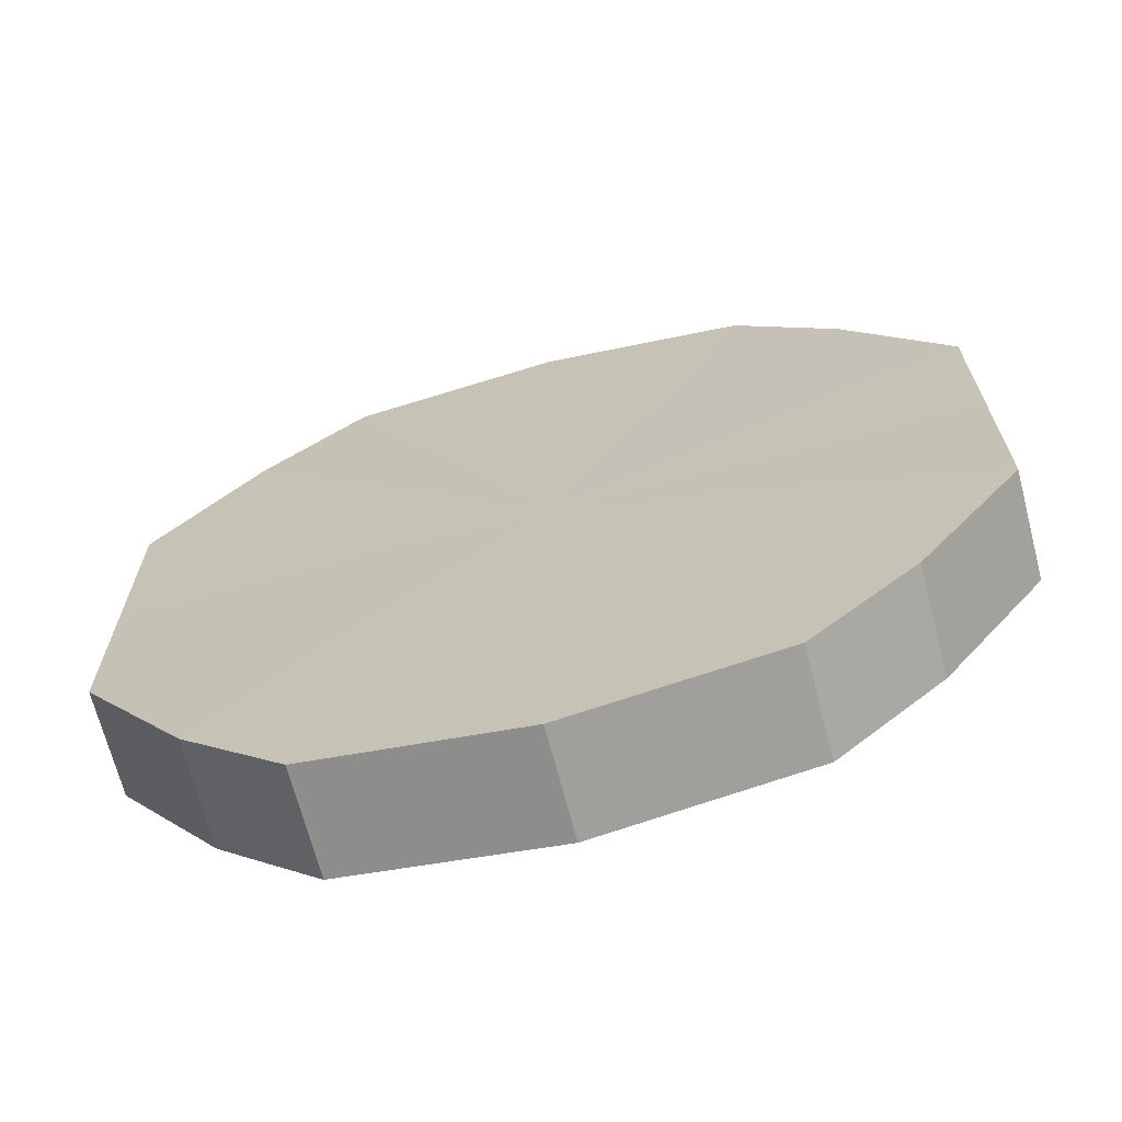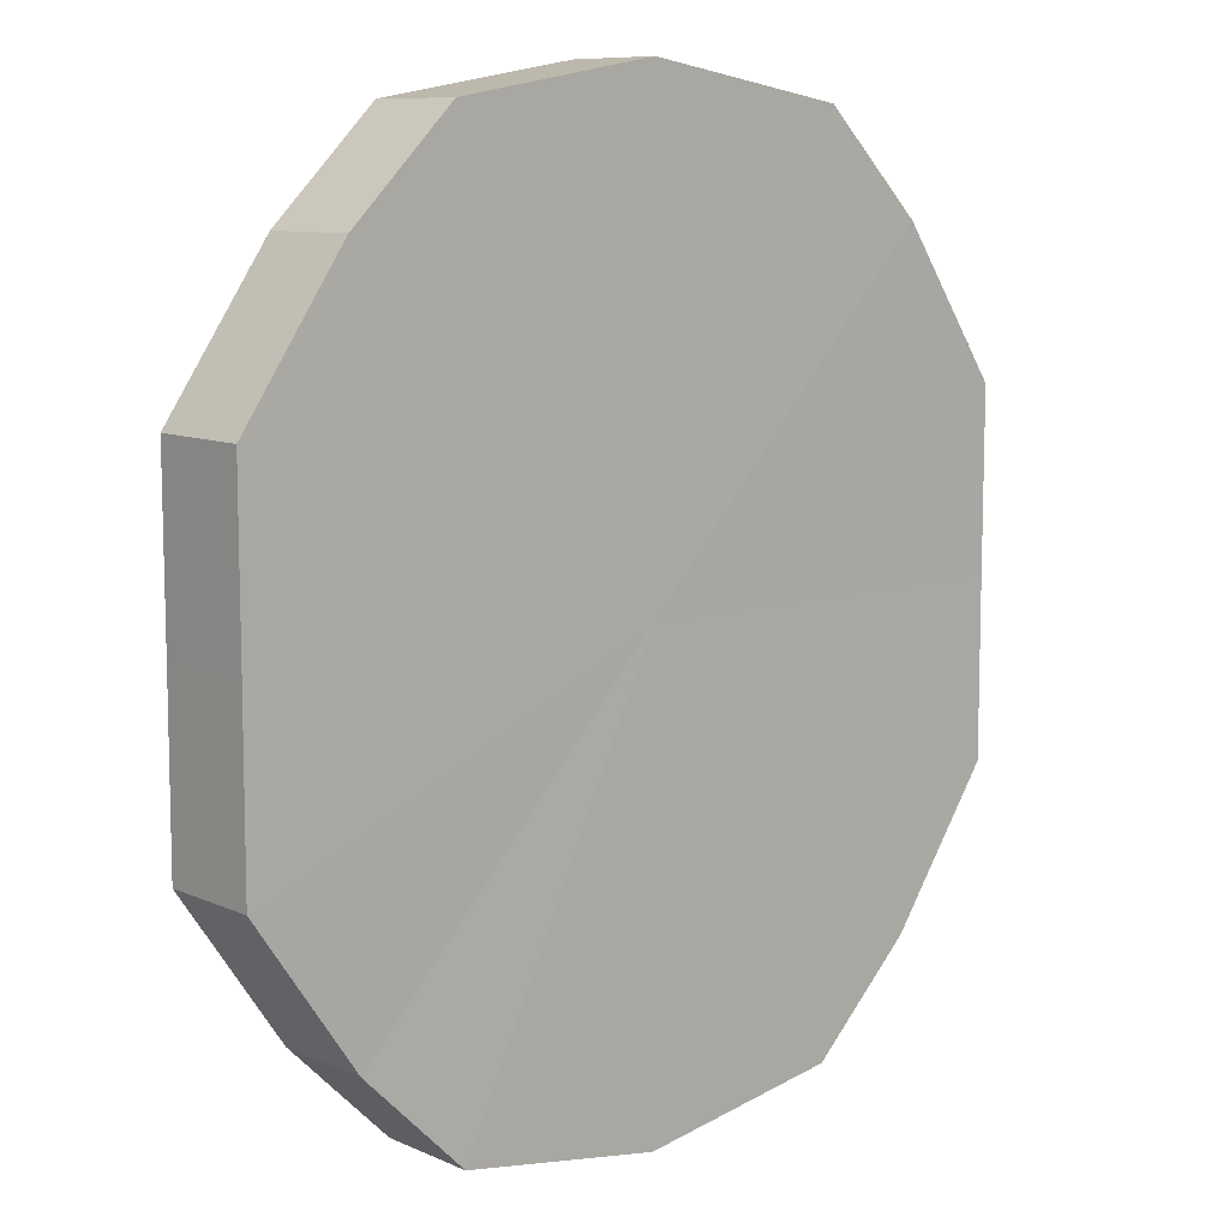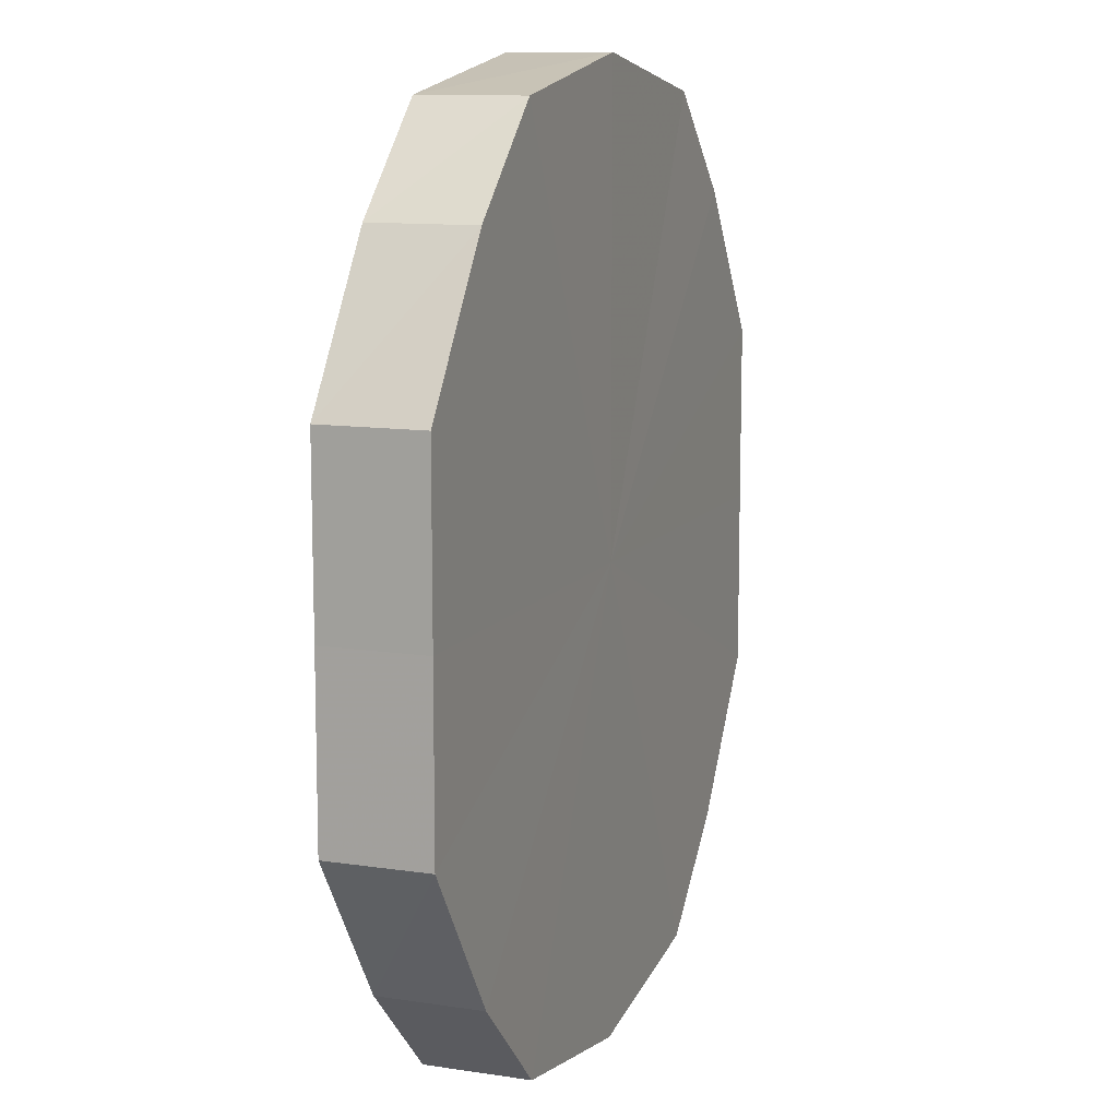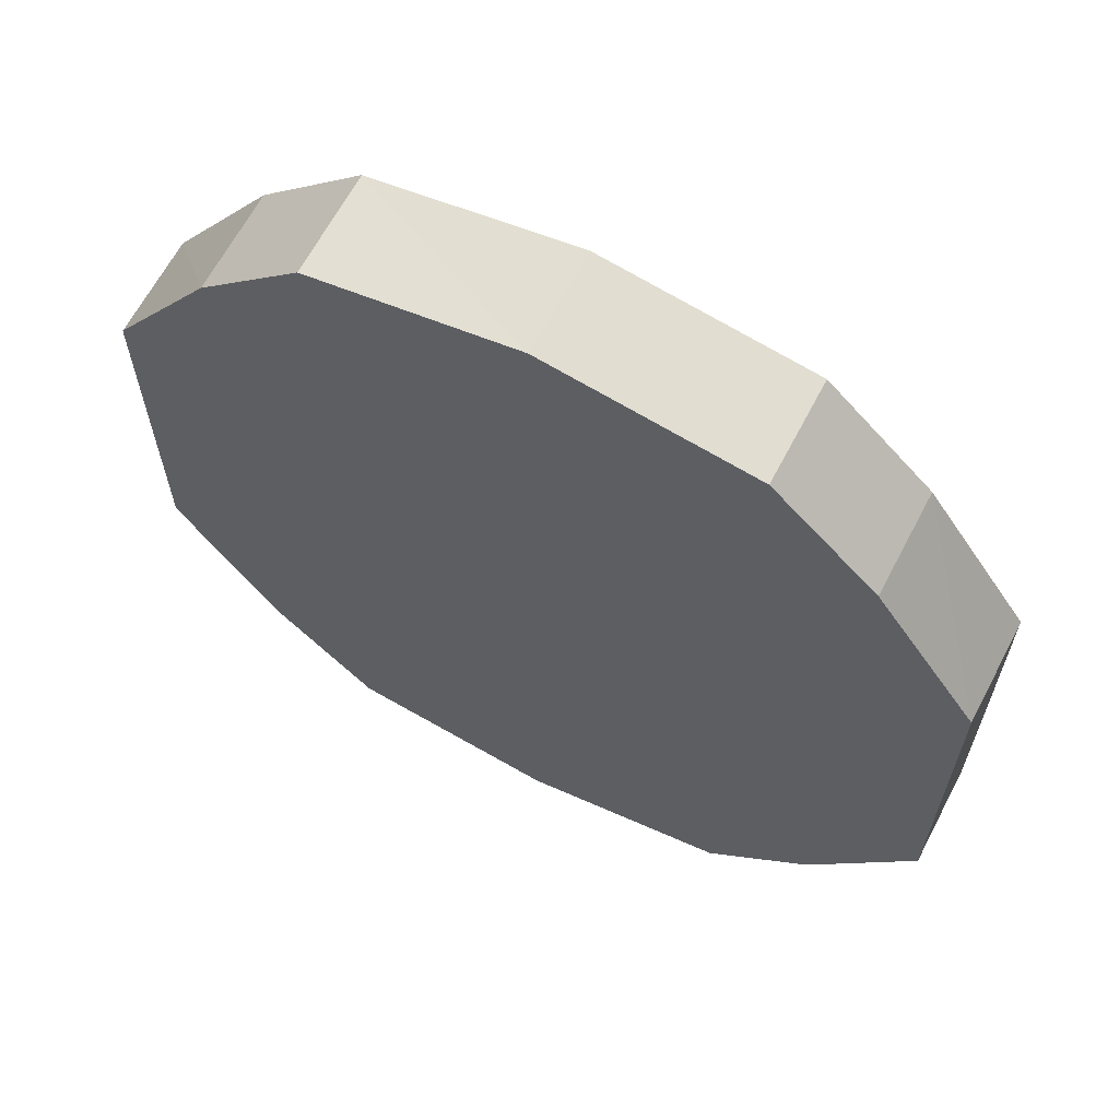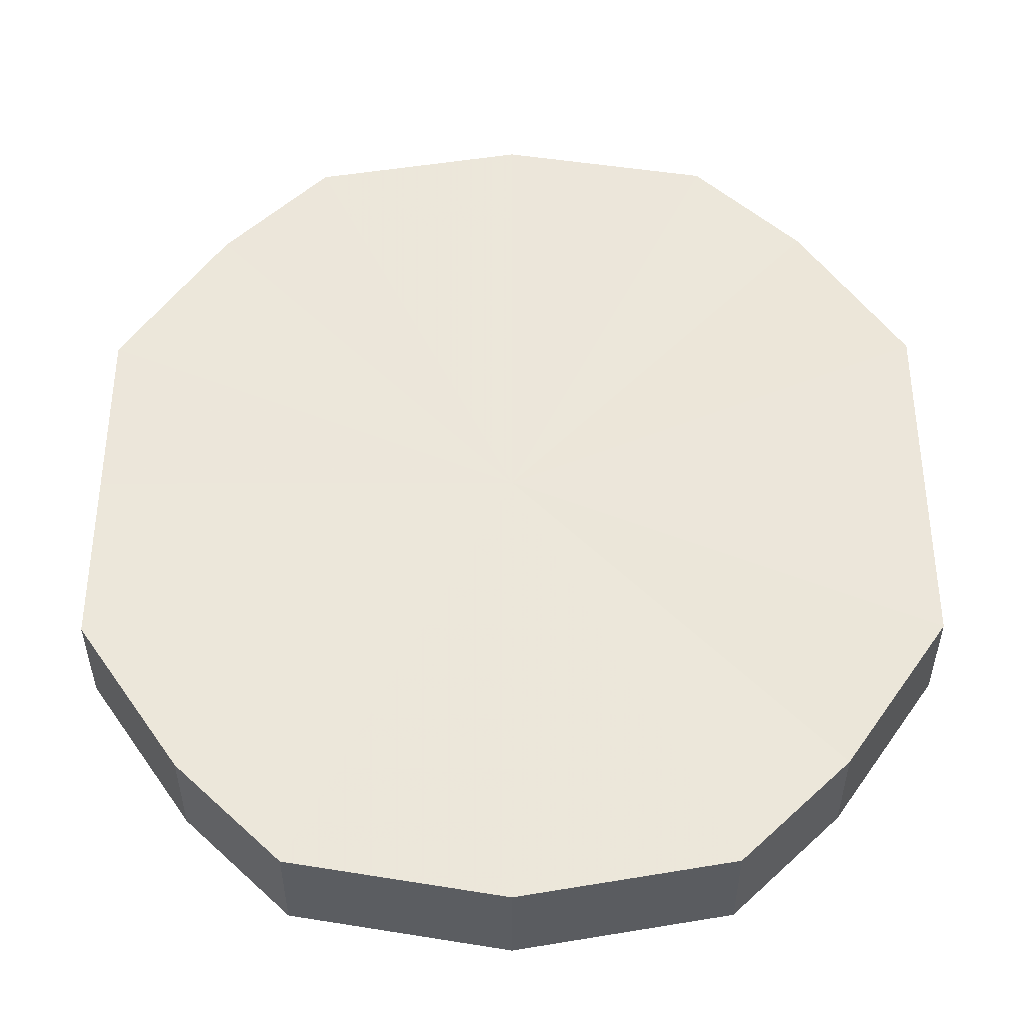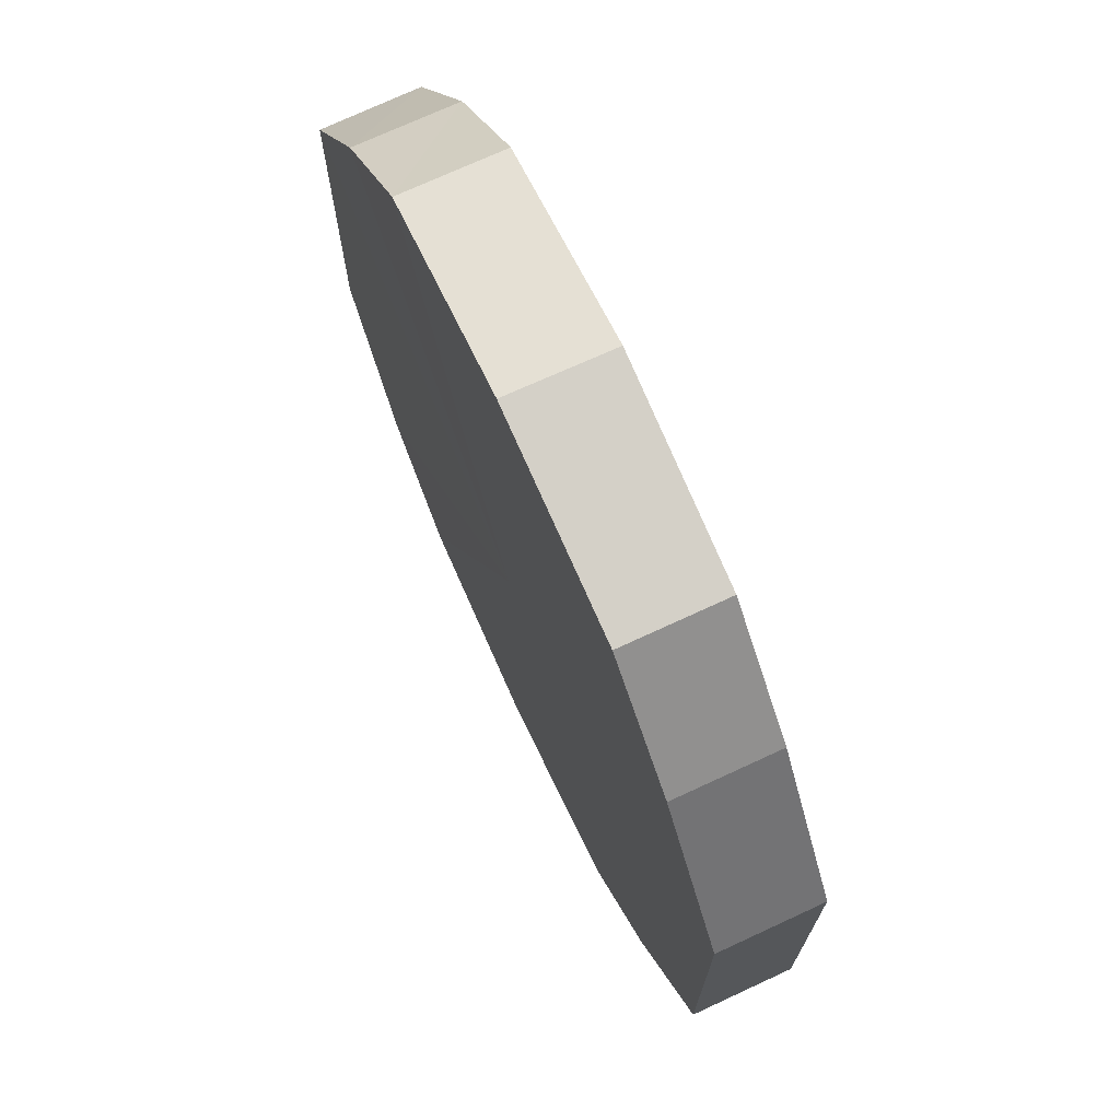
<metadata>
{"format":"obj","ext":"obj","renderer":"f3d","projection":"perspective","resolution":1024,"background":"white","views":[{"elev":-68.5,"azim":-165.5,"up":"+Z"},{"elev":9.3,"azim":138.5,"up":"+Z"},{"elev":10.8,"azim":-69.3,"up":"+Z"},{"elev":64.6,"azim":27.2,"up":"+Z"},{"elev":-37.0,"azim":-179.6,"up":"+Z"},{"elev":72.2,"azim":65.2,"up":"+Z"}]}
</metadata>
<code>
o 2254
v 2248 1879 8.175
v 2248 1879 8.192
v 2248 1879 8.175
v 2248 1879 8.207
v 2248 1879 8.192
v 2248 1879 8.158
v 2248 1879 8.158
v 2248 1879 8.217
v 2248 1879 8.207
v 2248 1879 8.143
v 2248 1879 8.143
v 2248 1879 8.22
v 2248 1879 8.217
v 2248 1879 8.133
v 2248 1879 8.133
v 2247 1879 8.217
v 2248 1879 8.22
v 2248 1879 8.13
v 2248 1879 8.13
v 2247 1879 8.207
v 2247 1879 8.217
v 2247 1879 8.133
v 2247 1879 8.133
v 2247 1879 8.192
v 2247 1879 8.207
v 2247 1879 8.143
v 2247 1879 8.143
v 2247 1879 8.175
v 2247 1879 8.192
v 2247 1879 8.158
v 2247 1879 8.158
v 2247 1879 8.175
v 2248 1879 8.175
v 2248 1879 8.192
v 2248 1879 8.192
v 2248 1879 8.207
v 2248 1879 8.207
v 2248 1879 8.158
v 2248 1879 8.175
v 2248 1879 8.143
v 2248 1879 8.158
v 2248 1879 8.217
v 2248 1879 8.217
v 2248 1879 8.133
v 2248 1879 8.143
v 2248 1879 8.13
v 2248 1879 8.133
v 2248 1879 8.22
v 2248 1879 8.22
v 2247 1879 8.133
v 2248 1879 8.13
v 2247 1879 8.143
v 2247 1879 8.133
v 2247 1879 8.217
v 2247 1879 8.217
v 2247 1879 8.158
v 2247 1879 8.143
v 2247 1879 8.175
v 2247 1879 8.158
v 2247 1879 8.207
v 2247 1879 8.207
v 2247 1879 8.192
v 2247 1879 8.175
v 2247 1879 8.192
v 2248 1879 8.175
v 2248 1879 8.192
v 2248 1879 8.175
v 2248 1879 8.207
v 2248 1879 8.158
v 2248 1879 8.217
v 2248 1879 8.143
v 2248 1879 8.22
v 2248 1879 8.133
v 2247 1879 8.217
v 2248 1879 8.13
v 2247 1879 8.207
v 2247 1879 8.133
v 2247 1879 8.192
v 2247 1879 8.143
v 2247 1879 8.175
v 2247 1879 8.158
v 2248 1879 8.175
v 2248 1879 8.175
v 2248 1879 8.192
v 2248 1879 8.158
v 2248 1879 8.207
v 2248 1879 8.143
v 2248 1879 8.217
v 2248 1879 8.133
v 2248 1879 8.22
v 2248 1879 8.13
v 2247 1879 8.217
v 2247 1879 8.133
v 2247 1879 8.207
v 2247 1879 8.143
v 2247 1879 8.192
v 2247 1879 8.158
v 2247 1879 8.175
f 1 2 3
f 2 4 5
f 6 1 7
f 4 8 9
f 10 6 11
f 8 12 13
f 14 10 15
f 12 16 17
f 18 14 19
f 16 20 21
f 22 18 23
f 20 24 25
f 26 22 27
f 24 28 29
f 30 26 31
f 28 30 32
f 33 34 35
f 35 36 37
f 38 39 33
f 40 41 38
f 37 42 43
f 44 45 40
f 46 47 44
f 43 48 49
f 50 51 46
f 52 53 50
f 49 54 55
f 56 57 52
f 58 59 56
f 55 60 61
f 62 63 58
f 61 64 62
f 65 66 67
f 65 68 66
f 65 67 69
f 65 70 68
f 65 69 71
f 65 72 70
f 65 71 73
f 65 74 72
f 65 73 75
f 65 76 74
f 65 75 77
f 65 78 76
f 65 77 79
f 65 80 78
f 65 79 81
f 65 81 80
f 82 83 84
f 82 85 83
f 82 84 86
f 82 87 85
f 82 86 88
f 82 89 87
f 82 88 90
f 82 91 89
f 82 90 92
f 82 93 91
f 82 92 94
f 82 95 93
f 82 94 96
f 82 97 95
f 82 96 98
f 82 98 97

</code>
